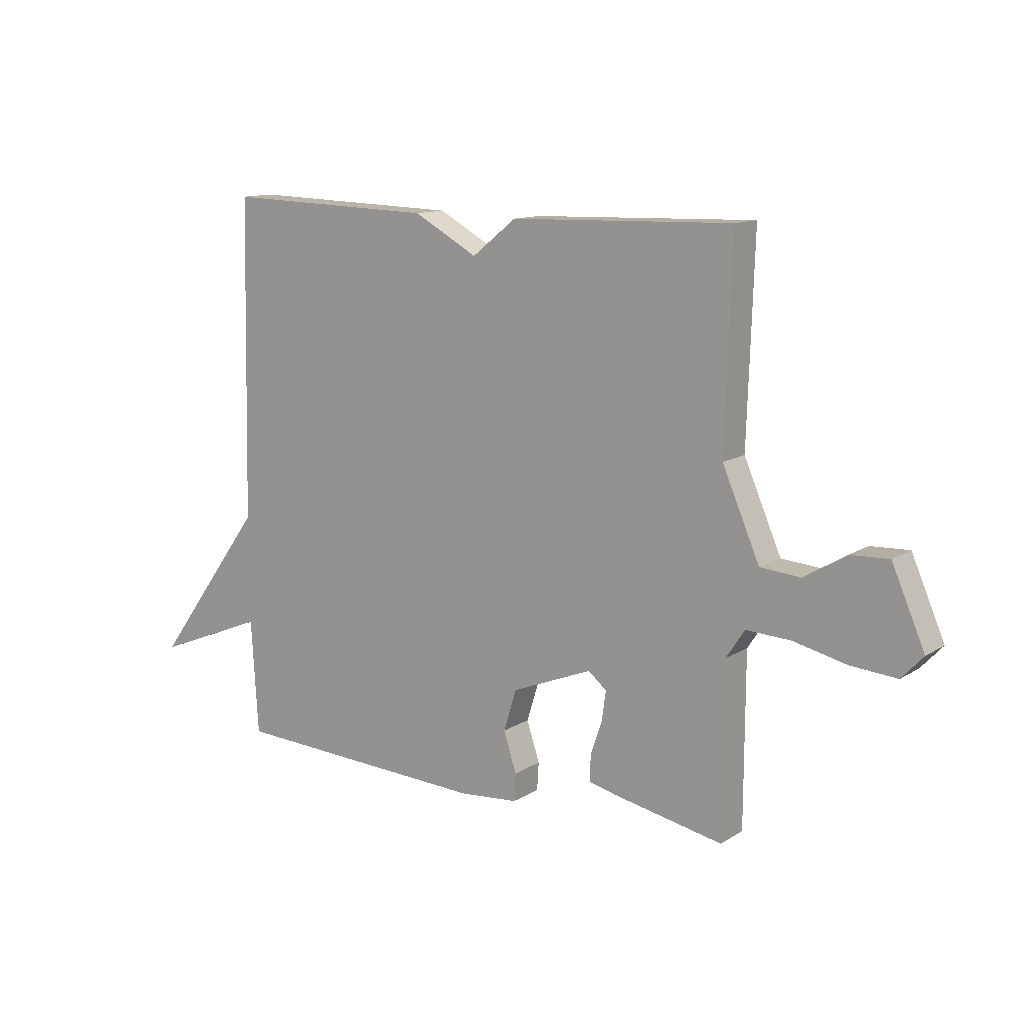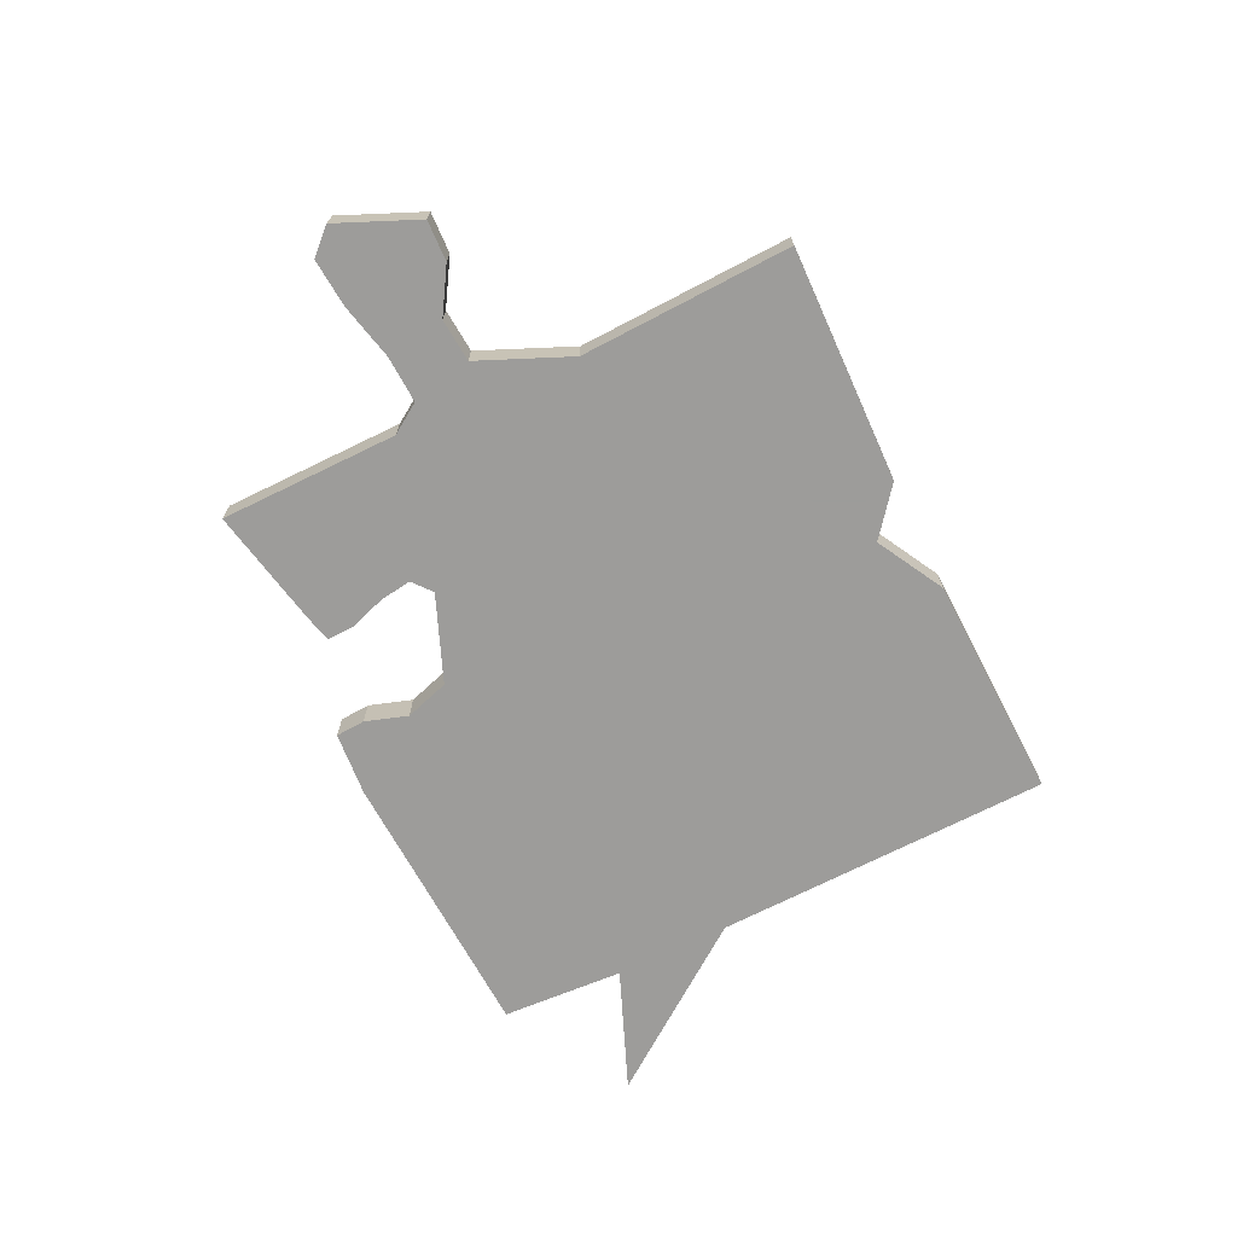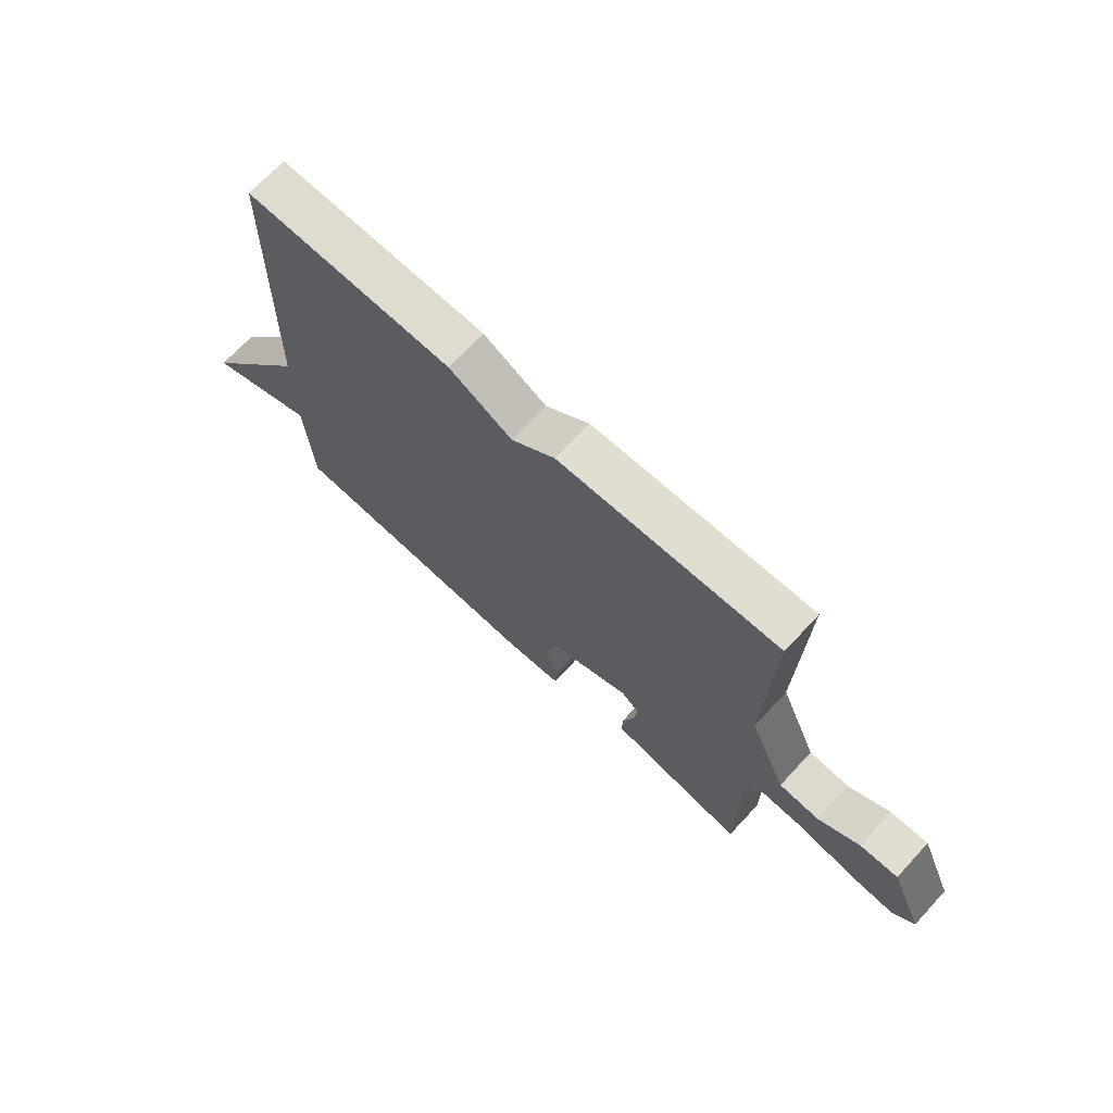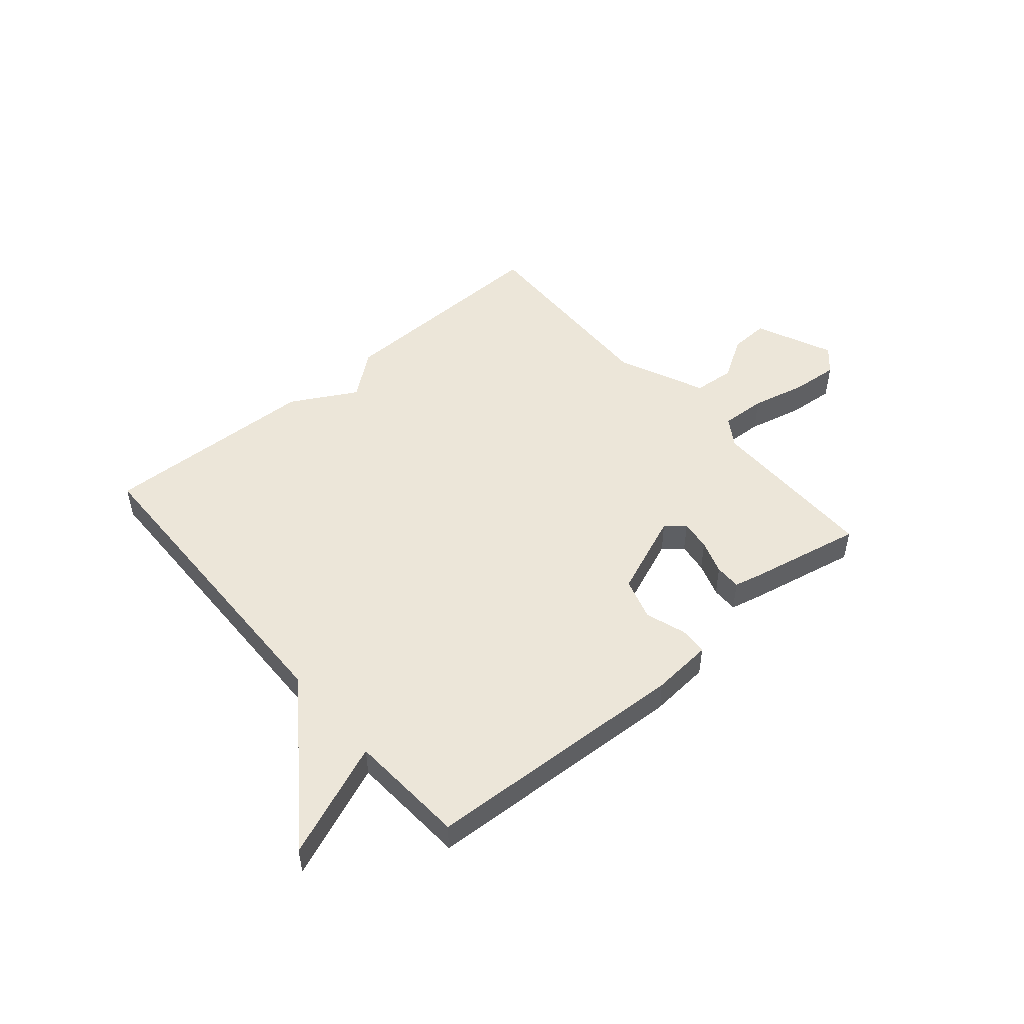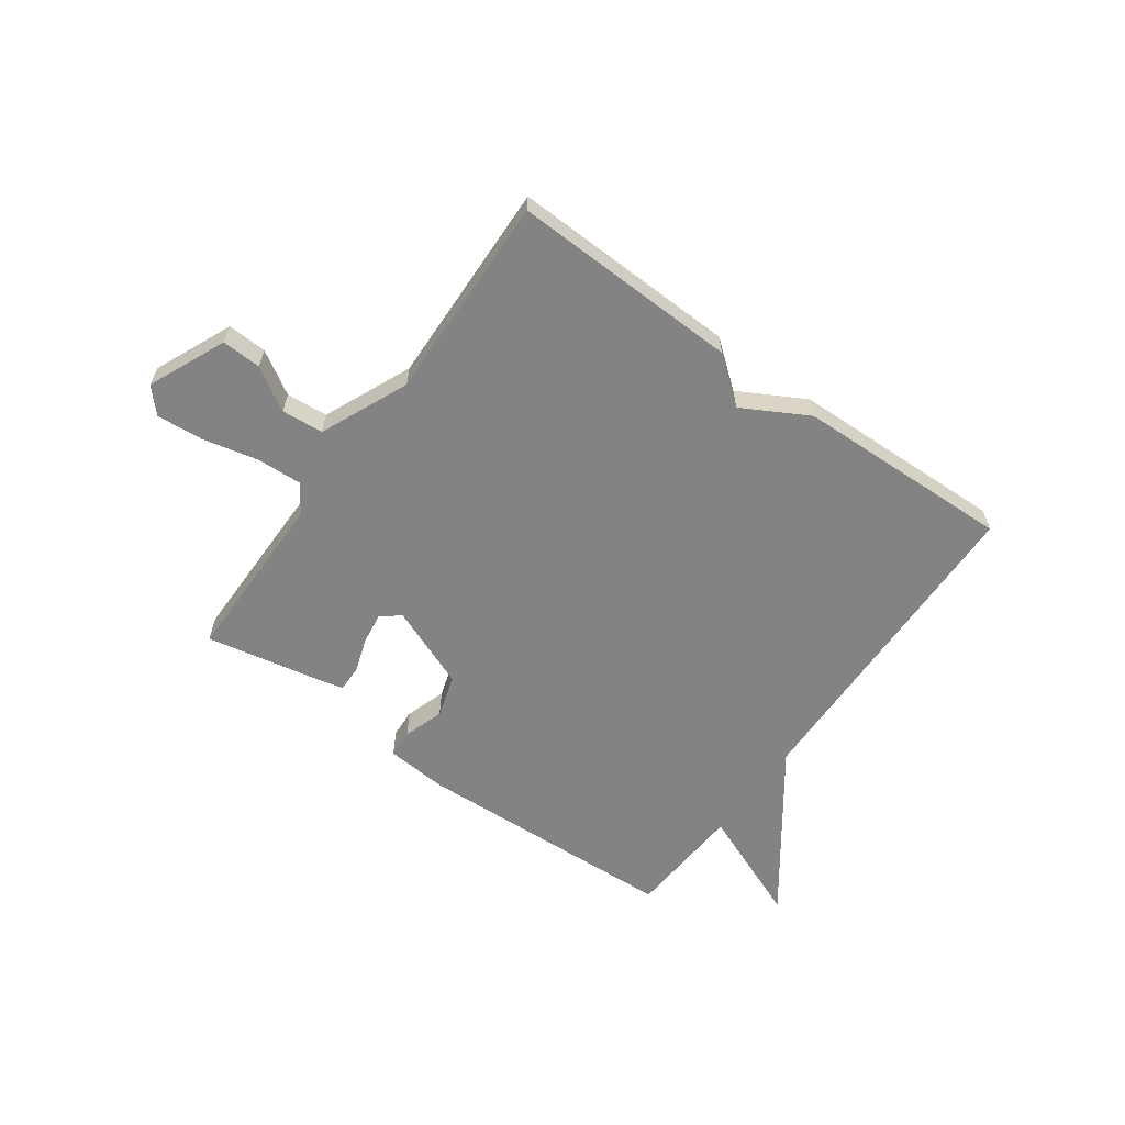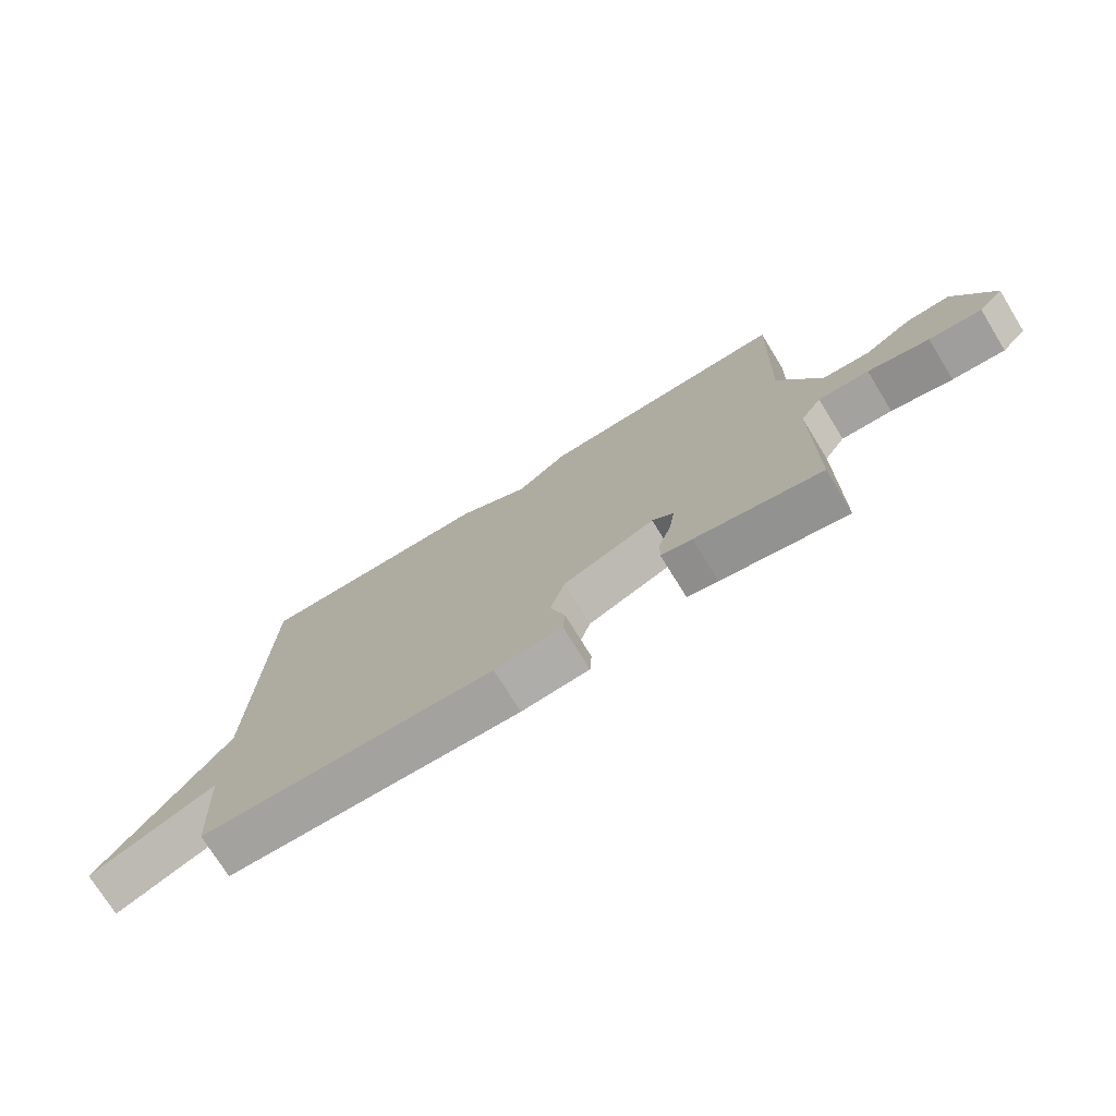
<metadata>
{"format":"obj","ext":"obj","renderer":"f3d","projection":"perspective","resolution":1024,"background":"white","views":[{"elev":12.4,"azim":-144.7,"up":"+Z"},{"elev":-70.0,"azim":-64.1,"up":"+Y"},{"elev":69.4,"azim":-137.1,"up":"+Z"},{"elev":49.4,"azim":139.5,"up":"+Y"},{"elev":-61.1,"azim":-35.8,"up":"+Y"},{"elev":-74.2,"azim":-148.4,"up":"+Z"}]}
</metadata>
<code>
v 0.5 0.07 -0.5
v 0.02 0.07 -0.523
v -0.09 0.07 -0.514
v -0.093 0.07 -0.463
v -0.069 0.07 -0.39
v -0.093 0.07 -0.313
v -0.242 0.07 -0.253
v -0.276 0.07 -0.281
v -0.268 0.07 -0.337
v -0.247 0.07 -0.399
v -0.246 0.07 -0.447
v -0.296 0.07 -0.459
v -0.5 0.07 -0.5
v -0.501 0.07 -0.187
v -0.535 0.07 -0.135
v -0.617 0.07 -0.139
v -0.716 0.07 -0.162
v -0.801 0.07 -0.169
v -0.841 0.07 -0.126
v -0.78 0.07 0.014
v -0.709 0.07 0.011
v -0.632 0.07 -0.036
v -0.557 0.07 -0.03
v -0.488 0.07 0.129
v -0.5 0.07 0.5
v -0.09 0.07 0.488
v -0.008 0.07 0.423
v 0.11 0.07 0.488
v 0.5 0.07 0.5
v 0.513 0.07 -0.088
v 0.72 0.07 -0.372
v 0.513 0.07 -0.288
v 0.5 0 -0.5
v 0.02 0 -0.523
v -0.09 0 -0.514
v -0.093 0 -0.463
v -0.069 0 -0.39
v -0.093 0 -0.313
v -0.242 0 -0.253
v -0.276 0 -0.281
v -0.268 0 -0.337
v -0.247 0 -0.399
v -0.246 0 -0.447
v -0.296 0 -0.459
v -0.5 0 -0.5
v -0.501 0 -0.187
v -0.535 0 -0.135
v -0.617 0 -0.139
v -0.716 0 -0.162
v -0.801 0 -0.169
v -0.841 0 -0.126
v -0.78 0 0.014
v -0.709 0 0.011
v -0.632 0 -0.036
v -0.557 0 -0.03
v -0.488 0 0.129
v -0.5 0 0.5
v -0.09 0 0.488
v -0.008 0 0.423
v 0.11 0 0.488
v 0.5 0 0.5
v 0.513 0 -0.088
v 0.72 0 -0.372
v 0.513 0 -0.288
f 30 31 32
f 32 1 2
f 30 32 2
f 29 30 2
f 28 29 2
f 27 28 2
f 24 25 26 27
f 23 24 27
f 20 21 22
f 19 20 22
f 18 19 22
f 17 18 22
f 16 17 22
f 15 16 22 23
f 14 15 23 27
f 12 13 14
f 11 12 14
f 10 11 14
f 9 10 14
f 8 9 14
f 7 8 14 27
f 2 3 4 5
f 2 5 6
f 27 2 6
f 6 7 27
f 64 63 62
f 34 33 64
f 34 64 62
f 34 62 61
f 34 61 60
f 34 60 59
f 59 58 57 56
f 59 56 55
f 54 53 52
f 54 52 51
f 54 51 50
f 54 50 49
f 54 49 48
f 55 54 48 47
f 59 55 47 46
f 46 45 44
f 46 44 43
f 46 43 42
f 46 42 41
f 46 41 40
f 59 46 40 39
f 37 36 35 34
f 38 37 34
f 38 34 59
f 59 39 38
f 1 33 34 2
f 2 34 35 3
f 3 35 36 4
f 4 36 37 5
f 5 37 38 6
f 6 38 39 7
f 7 39 40 8
f 8 40 41 9
f 9 41 42 10
f 10 42 43 11
f 11 43 44 12
f 12 44 45 13
f 13 45 46 14
f 14 46 47 15
f 15 47 48 16
f 16 48 49 17
f 17 49 50 18
f 18 50 51 19
f 19 51 52 20
f 20 52 53 21
f 21 53 54 22
f 22 54 55 23
f 23 55 56 24
f 24 56 57 25
f 25 57 58 26
f 26 58 59 27
f 27 59 60 28
f 28 60 61 29
f 29 61 62 30
f 30 62 63 31
f 31 63 64 32
f 32 64 33 1

</code>
